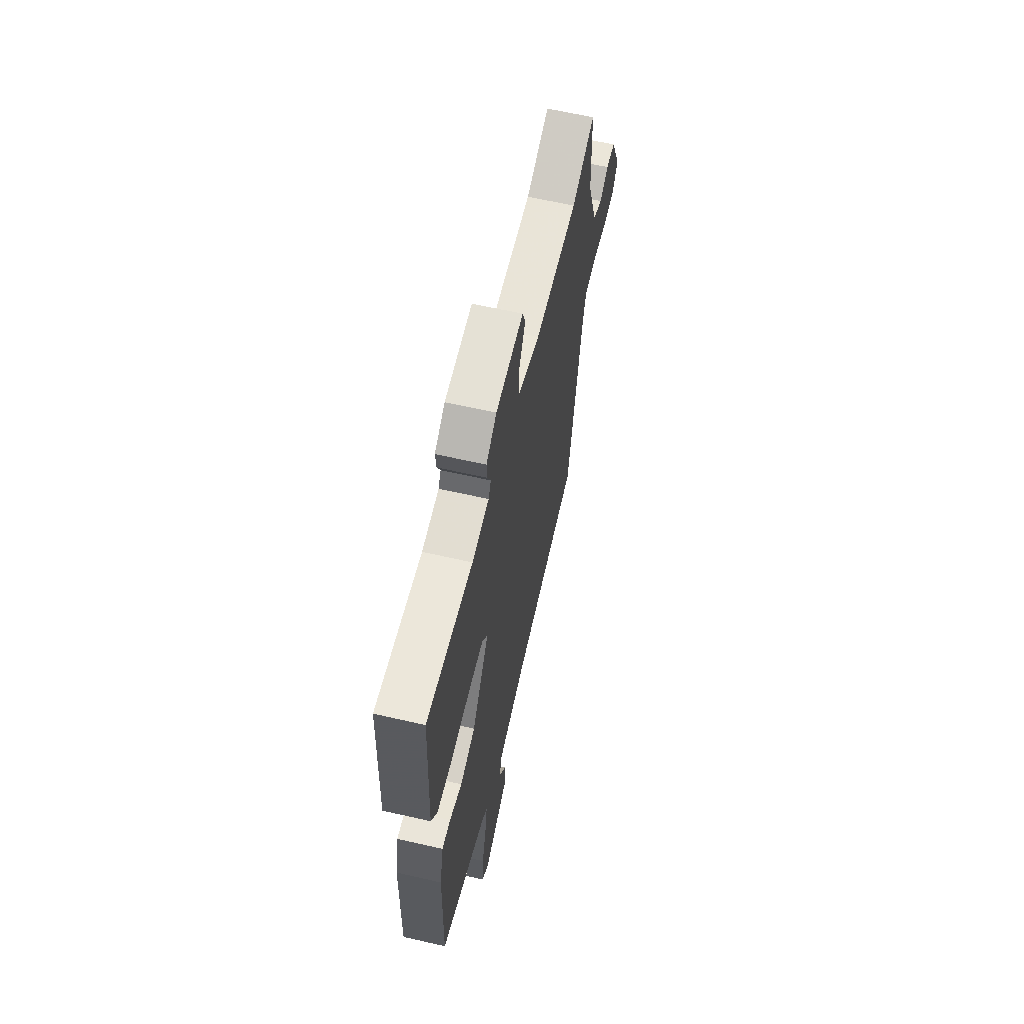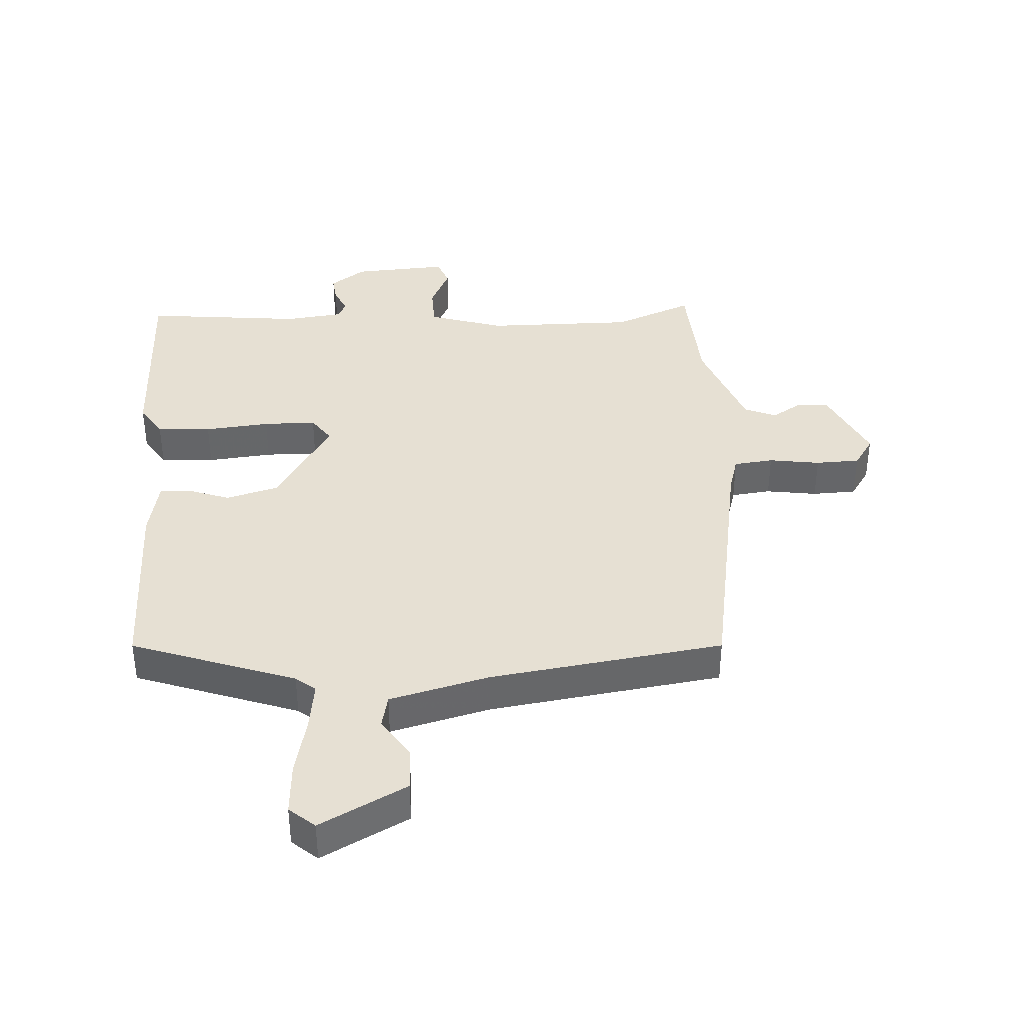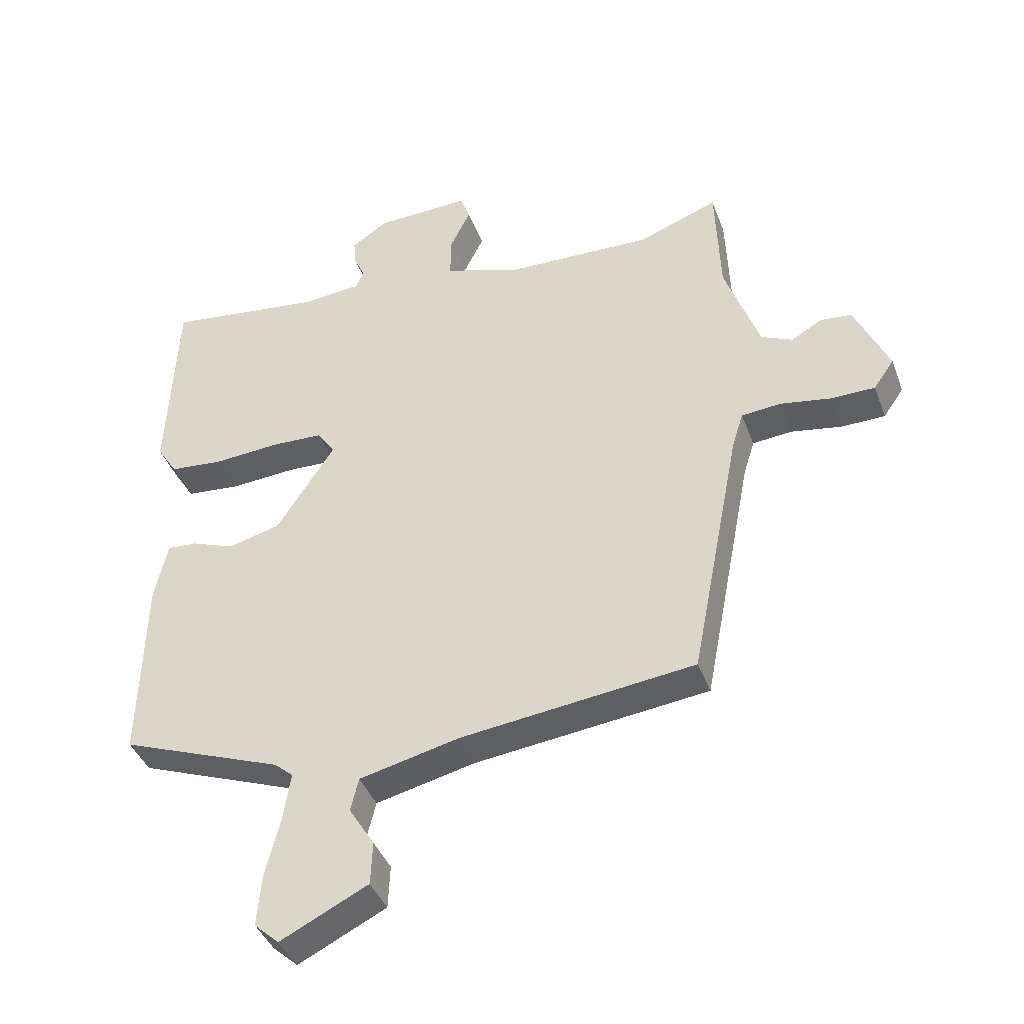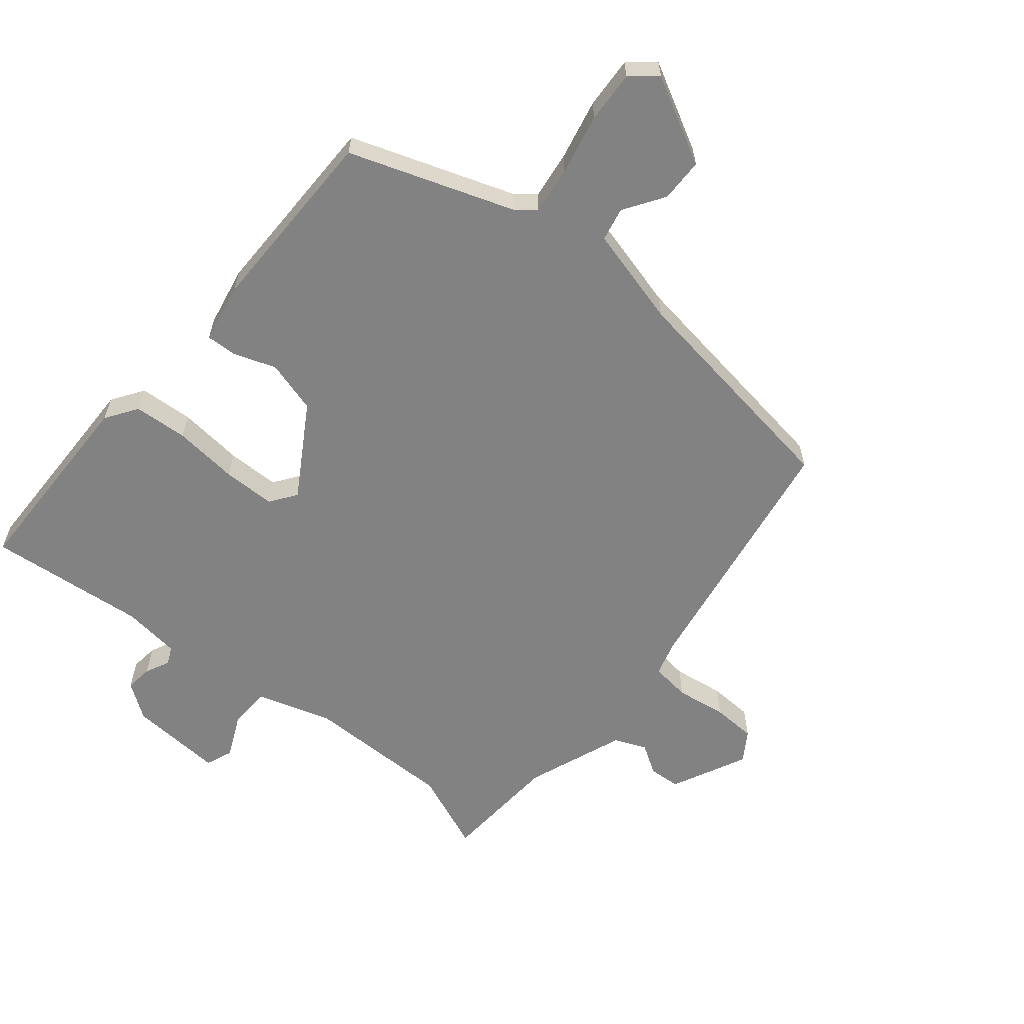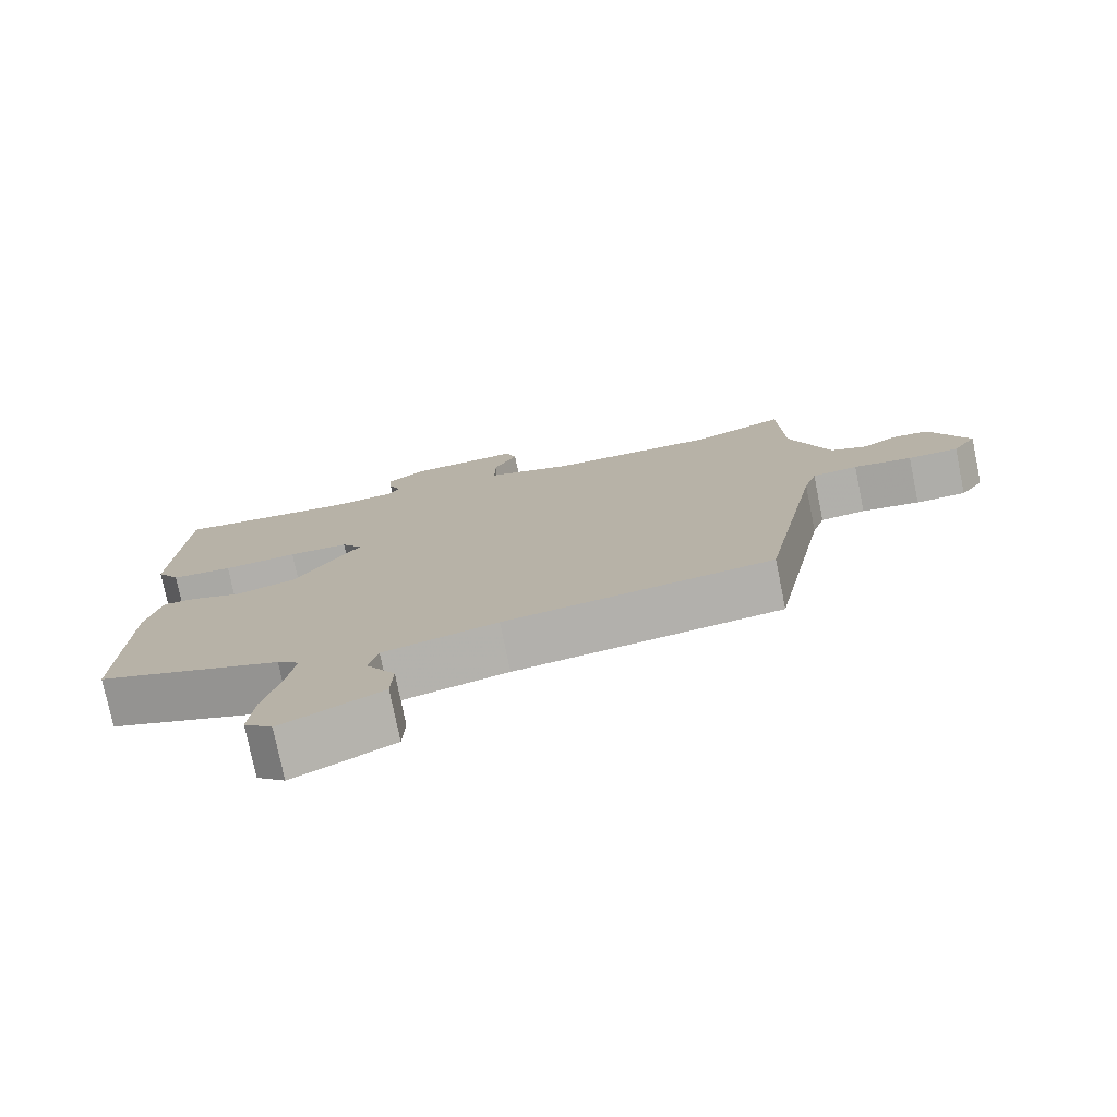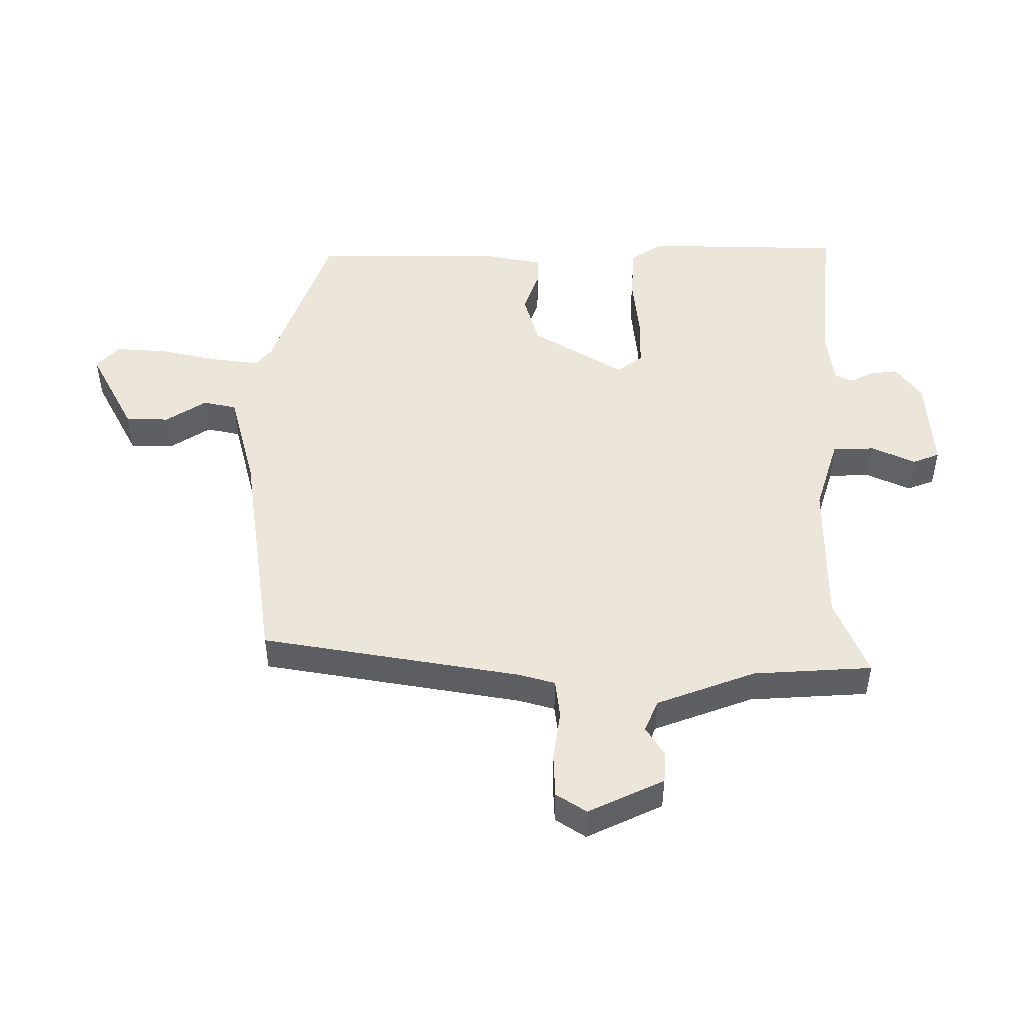
<metadata>
{"format":"obj","ext":"obj","renderer":"f3d","projection":"perspective","resolution":1024,"background":"white","views":[{"elev":62.6,"azim":103.1,"up":"+Z"},{"elev":38.5,"azim":175.4,"up":"+Y"},{"elev":-40.7,"azim":-160.6,"up":"+Z"},{"elev":-60.7,"azim":139.0,"up":"+Y"},{"elev":-76.9,"azim":-168.5,"up":"+Z"},{"elev":48.3,"azim":-91.3,"up":"+Y"}]}
</metadata>
<code>
v -0.519 0.07 0.507
v -0.39 0.07 0.458
v -0.15 0.07 0.465
v -0.029 0.07 0.506
v -0.029 0.07 0.574
v -0.063 0.07 0.643
v -0.047 0.07 0.687
v 0.106 0.07 0.681
v 0.164 0.07 0.642
v 0.16 0.07 0.598
v 0.142 0.07 0.558
v 0.156 0.07 0.53
v 0.25 0.07 0.521
v 0.505 0.07 0.553
v 0.519 0.07 0.231
v 0.486 0.07 0.179
v 0.399 0.07 0.171
v 0.294 0.07 0.179
v 0.209 0.07 0.176
v 0.18 0.07 0.133
v 0.274 0.07 -0.012
v 0.359 0.07 -0.034
v 0.428 0.07 -0.008
v 0.476 0.07 -0.005
v 0.497 0.07 -0.101
v 0.504 0.07 -0.408
v 0.243 0.07 -0.507
v 0.212 0.07 -0.533
v 0.224 0.07 -0.61
v 0.248 0.07 -0.707
v 0.255 0.07 -0.79
v 0.215 0.07 -0.826
v 0.074 0.07 -0.756
v 0.071 0.07 -0.686
v 0.112 0.07 -0.62
v 0.099 0.07 -0.566
v -0.062 0.07 -0.528
v -0.439 0.07 -0.483
v -0.52 0.07 -0.067
v -0.538 0.07 -0.009
v -0.602 0.07 -0.003
v -0.684 0.07 -0.017
v -0.755 0.07 -0.016
v -0.788 0.07 0.032
v -0.733 0.07 0.155
v -0.682 0.07 0.16
v -0.633 0.07 0.131
v -0.582 0.07 0.154
v -0.526 0.07 0.315
v -0.519 0 0.507
v -0.39 0 0.458
v -0.15 0 0.465
v -0.029 0 0.506
v -0.029 0 0.574
v -0.063 0 0.643
v -0.047 0 0.687
v 0.106 0 0.681
v 0.164 0 0.642
v 0.16 0 0.598
v 0.142 0 0.558
v 0.156 0 0.53
v 0.25 0 0.521
v 0.505 0 0.553
v 0.519 0 0.231
v 0.486 0 0.179
v 0.399 0 0.171
v 0.294 0 0.179
v 0.209 0 0.176
v 0.18 0 0.133
v 0.274 0 -0.012
v 0.359 0 -0.034
v 0.428 0 -0.008
v 0.476 0 -0.005
v 0.497 0 -0.101
v 0.504 0 -0.408
v 0.243 0 -0.507
v 0.212 0 -0.533
v 0.224 0 -0.61
v 0.248 0 -0.707
v 0.255 0 -0.79
v 0.215 0 -0.826
v 0.074 0 -0.756
v 0.071 0 -0.686
v 0.112 0 -0.62
v 0.099 0 -0.566
v -0.062 0 -0.528
v -0.439 0 -0.483
v -0.52 0 -0.067
v -0.538 0 -0.009
v -0.602 0 -0.003
v -0.684 0 -0.017
v -0.755 0 -0.016
v -0.788 0 0.032
v -0.733 0 0.155
v -0.682 0 0.16
v -0.633 0 0.131
v -0.582 0 0.154
v -0.526 0 0.315
f 45 46 47
f 44 45 47
f 43 44 47
f 42 43 47
f 41 42 47
f 40 41 47 48
f 39 40 48 49
f 49 1 2
f 39 49 2
f 38 39 2
f 37 38 2
f 33 34 35
f 32 33 35
f 31 32 35
f 30 31 35
f 29 30 35
f 28 29 35 36
f 37 2 3
f 36 37 3
f 28 36 3
f 27 28 3
f 25 26 27
f 24 25 27
f 23 24 27
f 22 23 27
f 16 17 18
f 15 16 18
f 14 15 18
f 13 14 18
f 12 13 18 19
f 11 12 19 20
f 9 10 11
f 8 9 11
f 7 8 11
f 6 7 11
f 5 6 11
f 4 5 11 20
f 27 3 4 20
f 21 22 27
f 20 21 27
f 96 95 94
f 96 94 93
f 96 93 92
f 96 92 91
f 96 91 90
f 97 96 90 89
f 98 97 89 88
f 51 50 98
f 51 98 88
f 51 88 87
f 51 87 86
f 84 83 82
f 84 82 81
f 84 81 80
f 84 80 79
f 84 79 78
f 85 84 78 77
f 52 51 86
f 52 86 85
f 52 85 77
f 52 77 76
f 76 75 74
f 76 74 73
f 76 73 72
f 76 72 71
f 67 66 65
f 67 65 64
f 67 64 63
f 67 63 62
f 68 67 62 61
f 69 68 61 60
f 60 59 58
f 60 58 57
f 60 57 56
f 60 56 55
f 60 55 54
f 69 60 54 53
f 69 53 52 76
f 76 71 70
f 76 70 69
f 1 50 51 2
f 2 51 52 3
f 3 52 53 4
f 4 53 54 5
f 5 54 55 6
f 6 55 56 7
f 7 56 57 8
f 8 57 58 9
f 9 58 59 10
f 10 59 60 11
f 11 60 61 12
f 12 61 62 13
f 13 62 63 14
f 14 63 64 15
f 15 64 65 16
f 16 65 66 17
f 17 66 67 18
f 18 67 68 19
f 19 68 69 20
f 20 69 70 21
f 21 70 71 22
f 22 71 72 23
f 23 72 73 24
f 24 73 74 25
f 25 74 75 26
f 26 75 76 27
f 27 76 77 28
f 28 77 78 29
f 29 78 79 30
f 30 79 80 31
f 31 80 81 32
f 32 81 82 33
f 33 82 83 34
f 34 83 84 35
f 35 84 85 36
f 36 85 86 37
f 37 86 87 38
f 38 87 88 39
f 39 88 89 40
f 40 89 90 41
f 41 90 91 42
f 42 91 92 43
f 43 92 93 44
f 44 93 94 45
f 45 94 95 46
f 46 95 96 47
f 47 96 97 48
f 48 97 98 49
f 49 98 50 1

</code>
